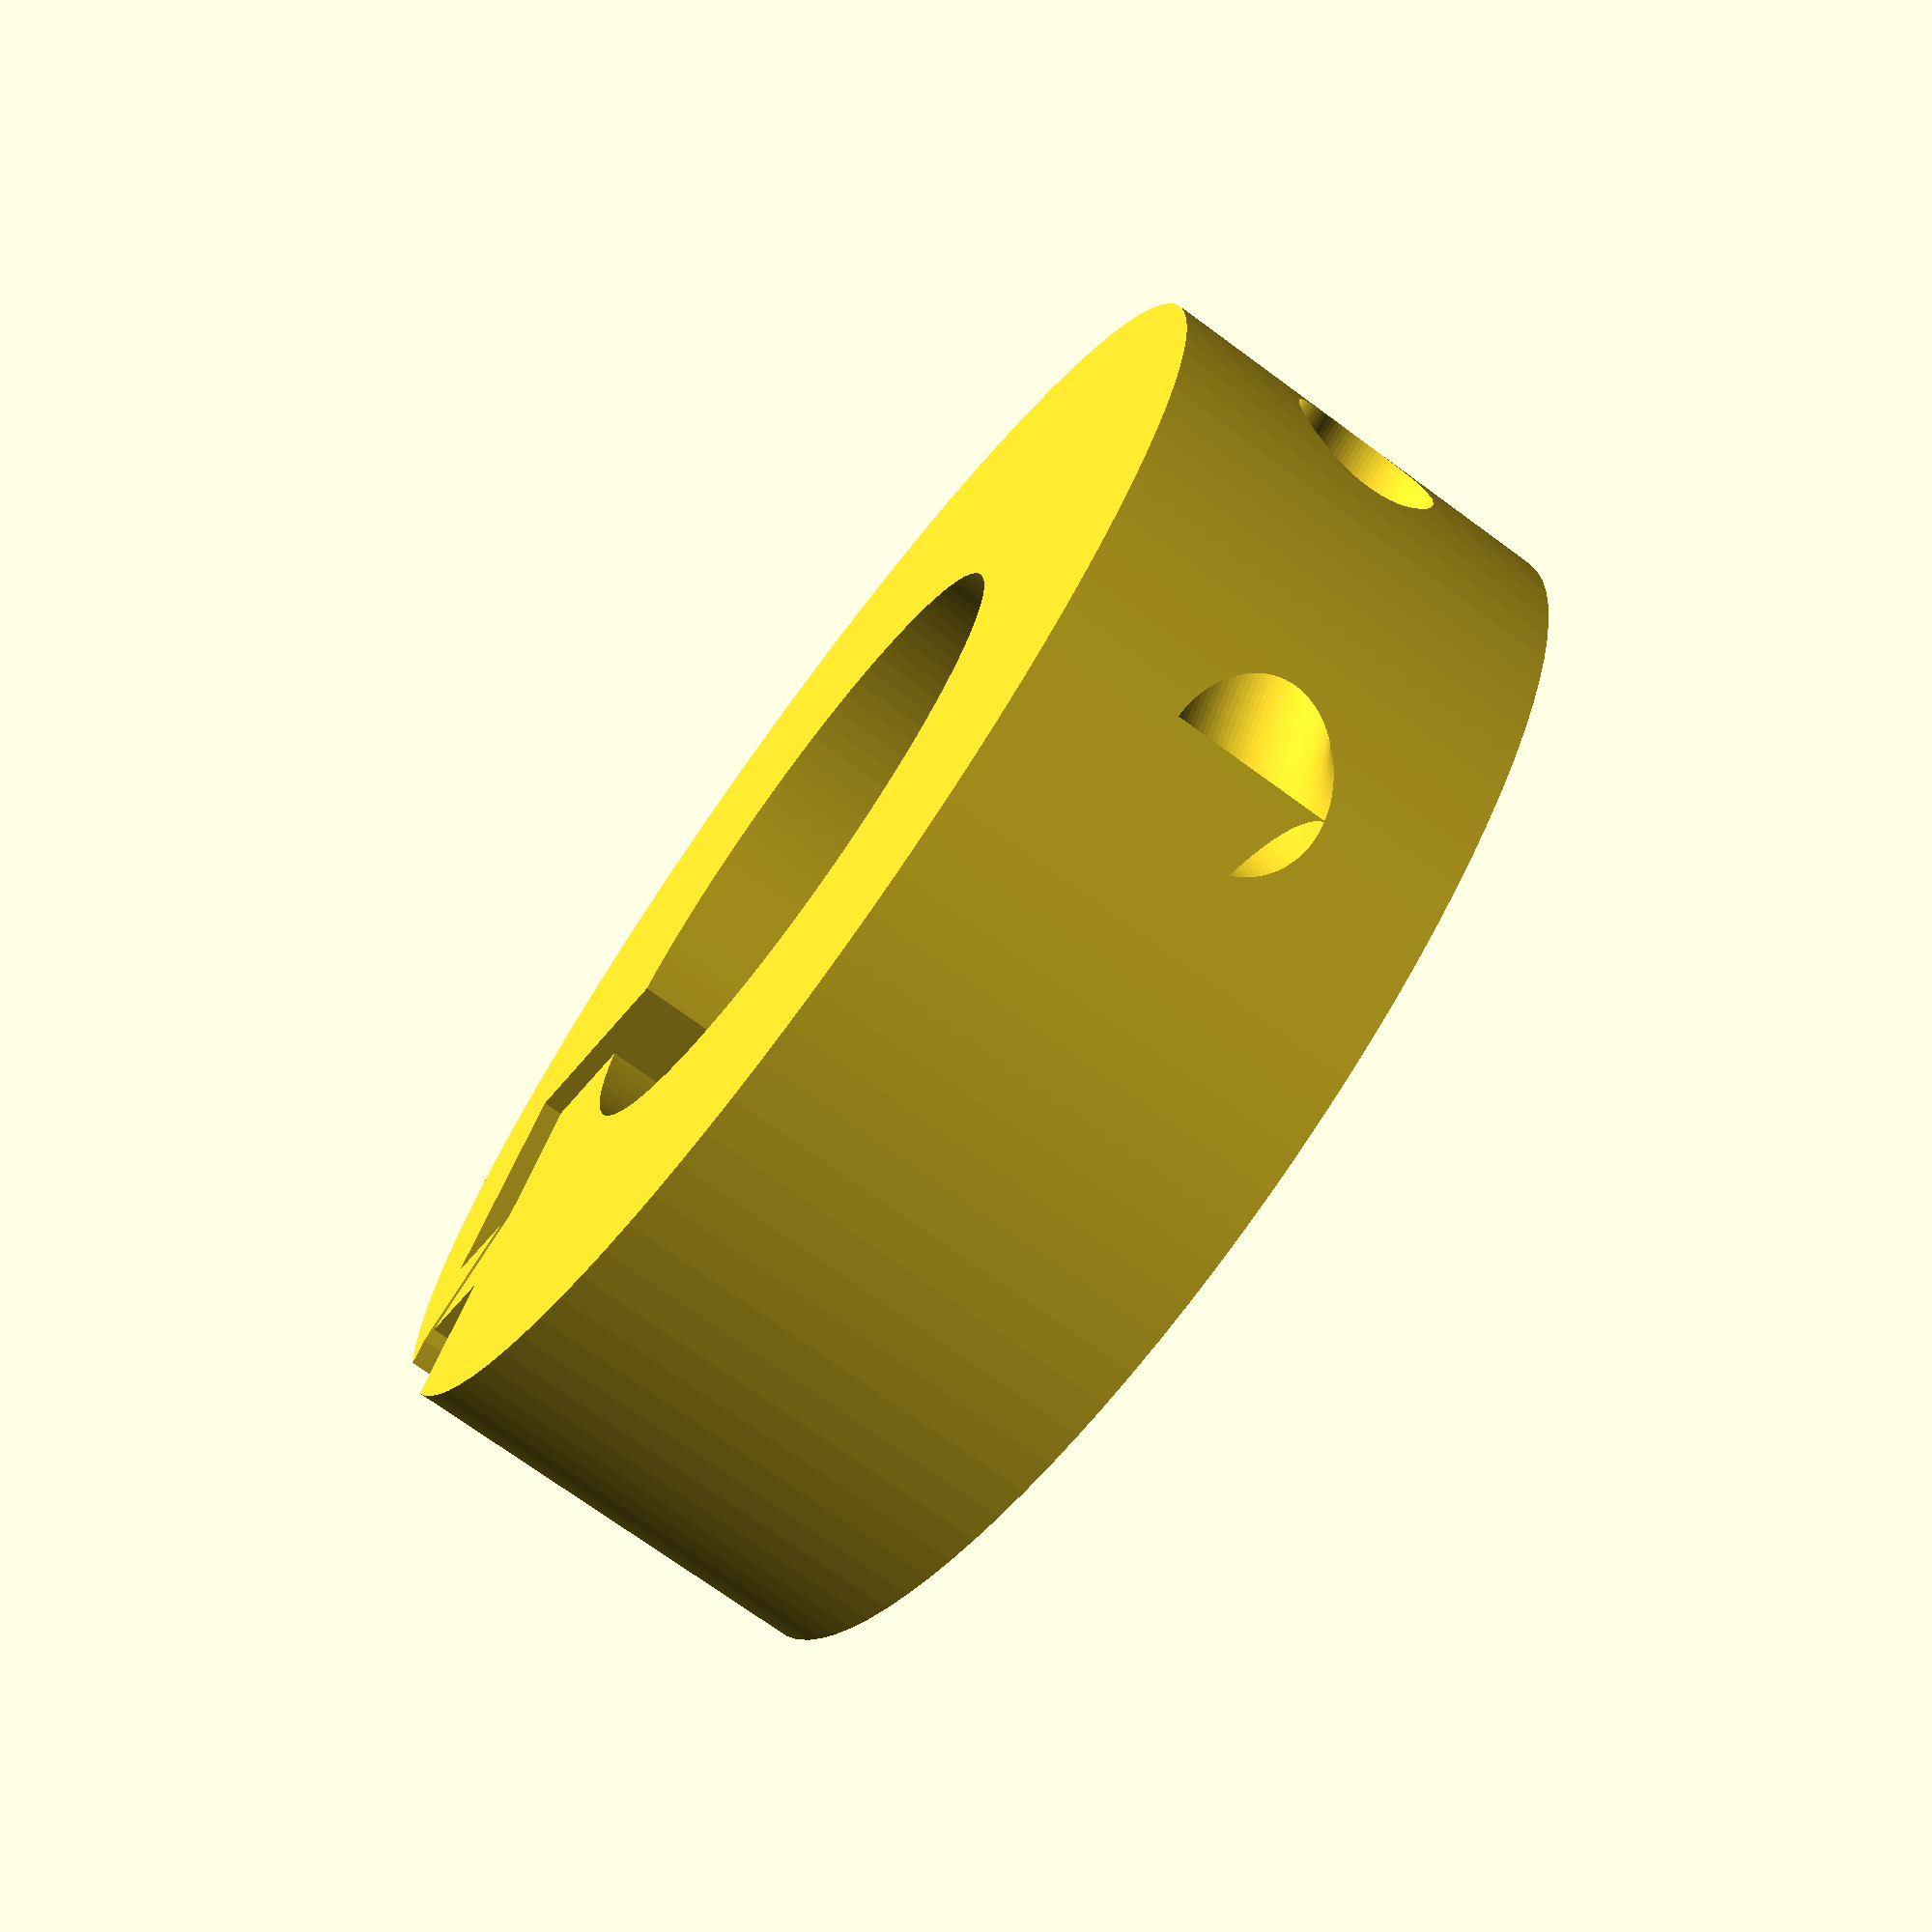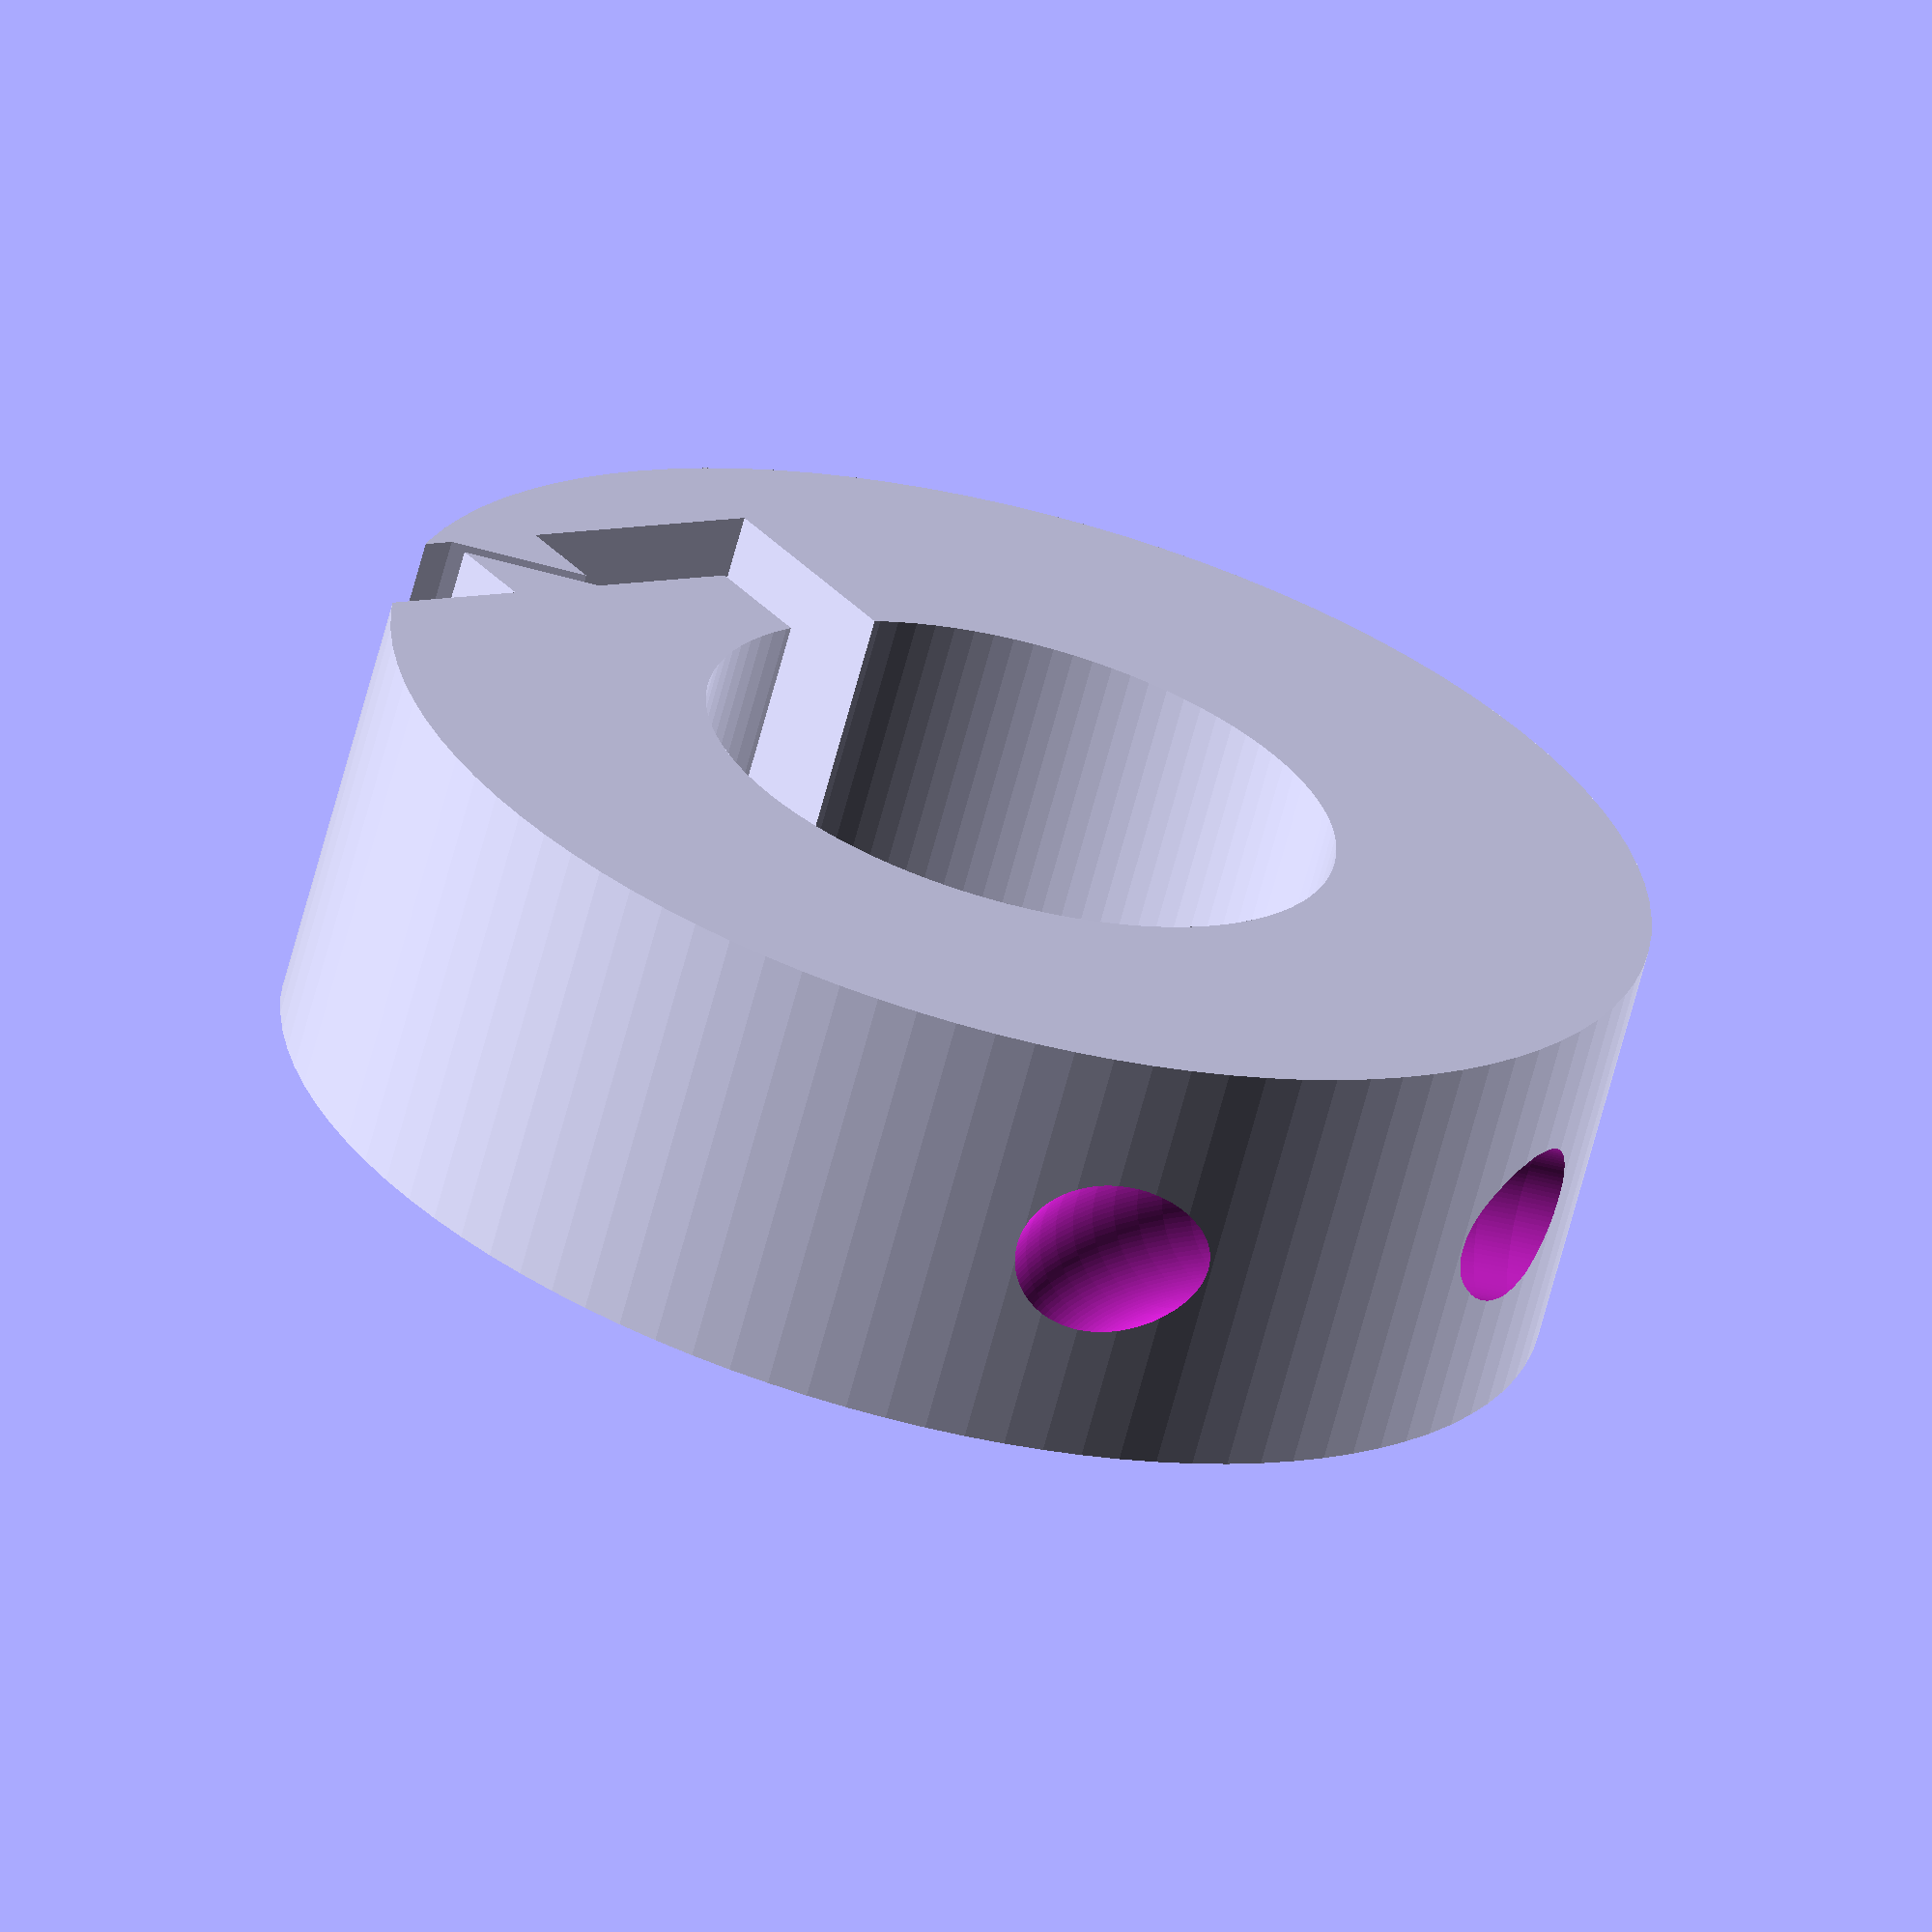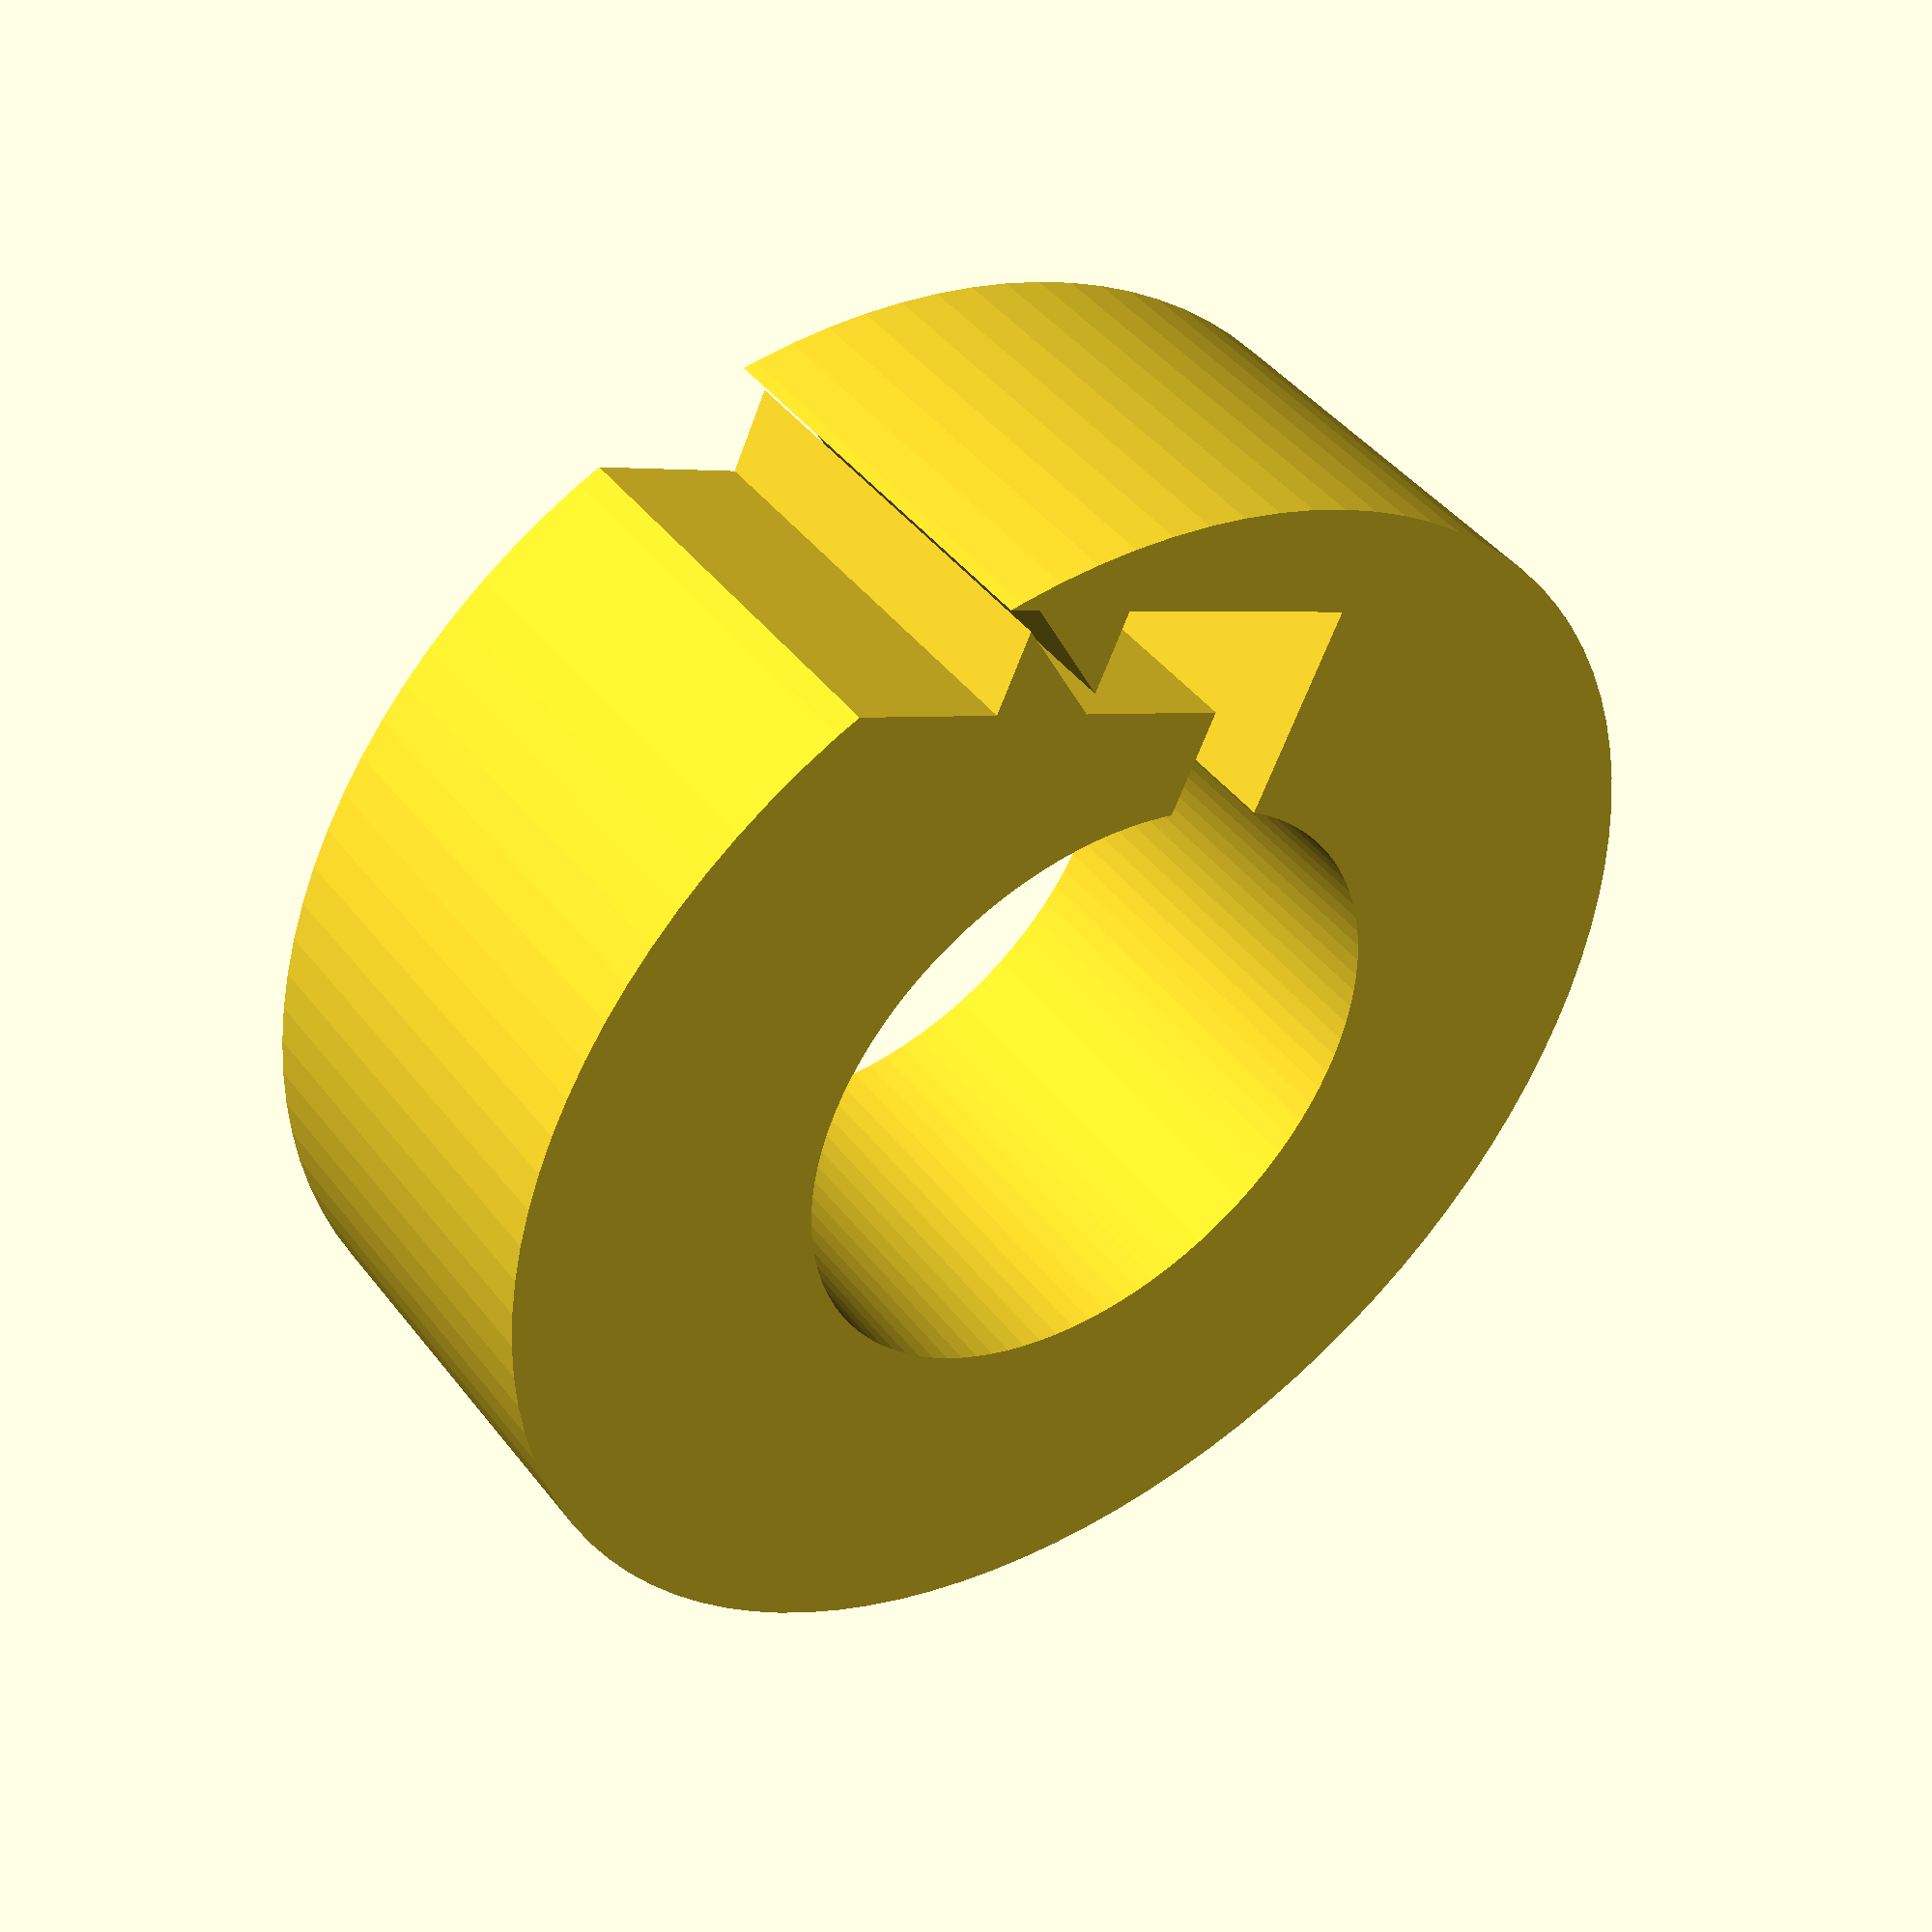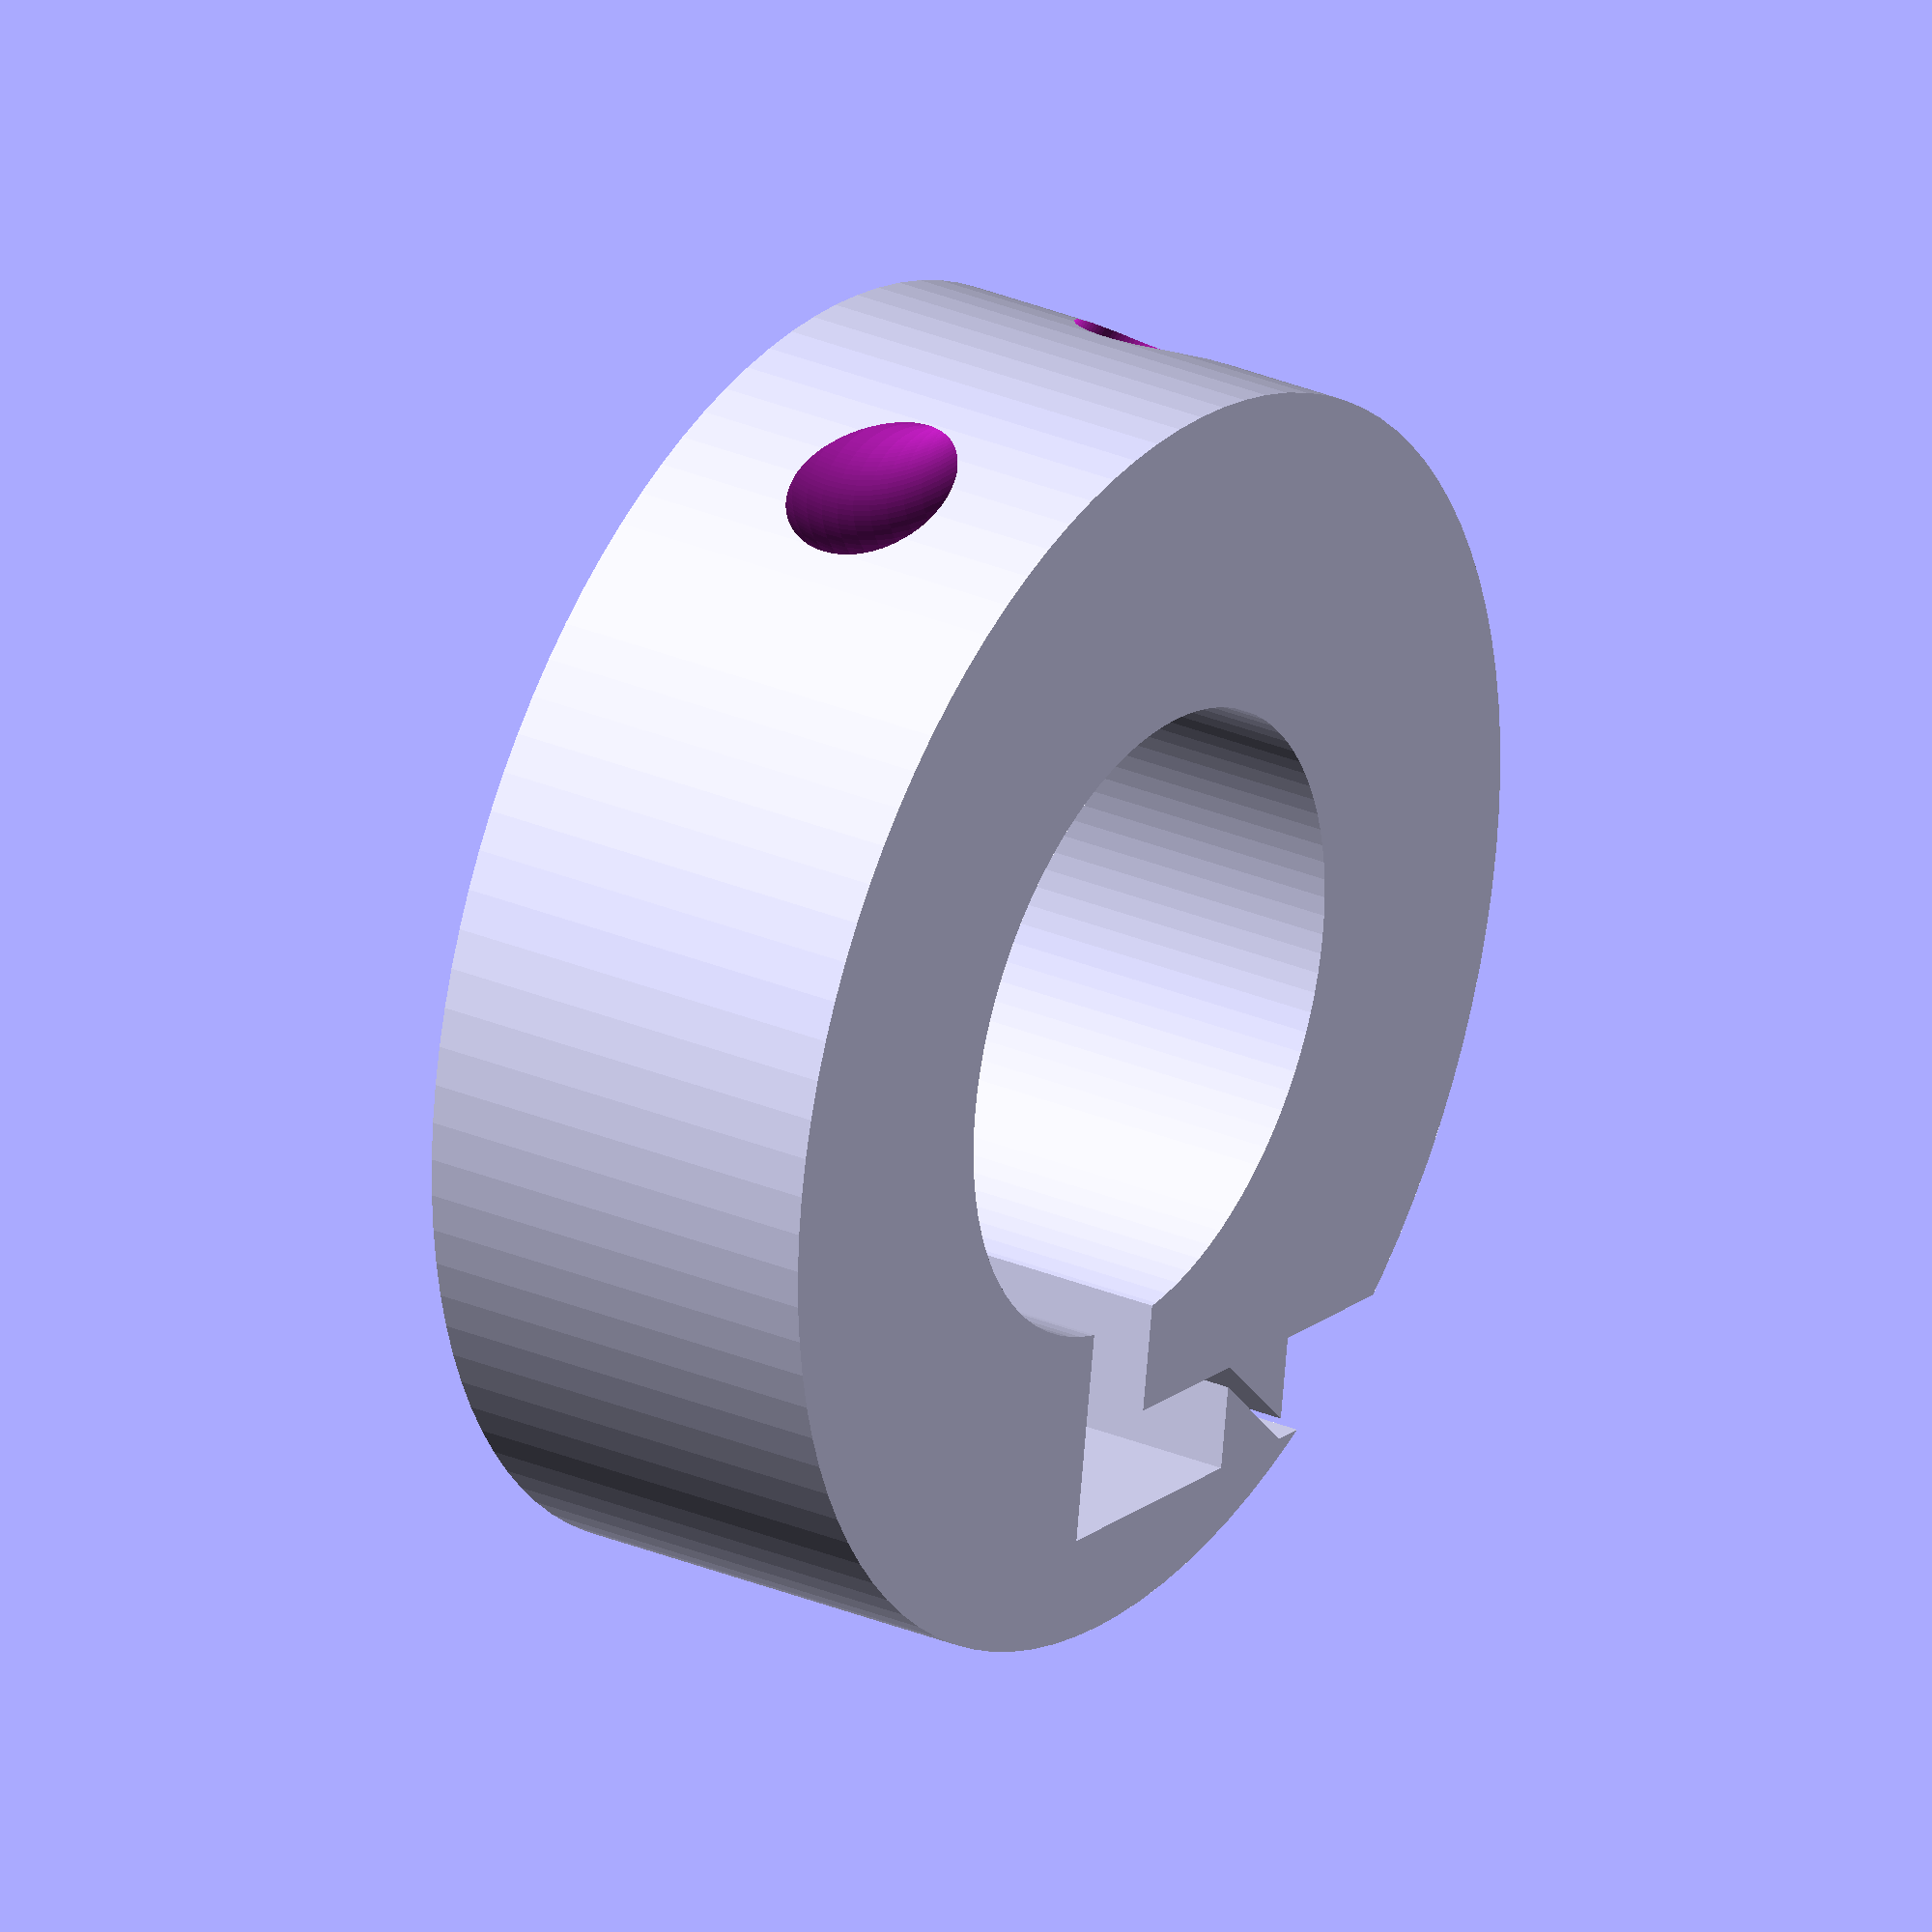
<openscad>
inner_diameter = 12;
outer_diameter = 24;
mid_diameter = inner_diameter / 2 + (outer_diameter / 2 - inner_diameter / 2) / 2;

height = 8;

knotch_width = 2;

use_strait_hole = false;
use_loop = true;

through_hole_diameter = 3;
through_hole_inset = -1.5;
loop_diameter = 11;

$fn = 100;

difference()
{

	linear_extrude(height = height)
	{
		union()
		{
			difference()
			{
				circle(d = outer_diameter);
				union()
				{
					circle(d = inner_diameter);
					translate([ 0, knotch_width / -2, 0 ])
					mirror([ 1, 0, 0 ]) square([ outer_diameter / 2, knotch_width ]);
					mirror([ 1, 0, 0 ]) translate([ mid_diameter - knotch_width / 2, knotch_width / 2, 0 ])
					square([ (outer_diameter - inner_diameter) / 2, outer_diameter / 2 ]);
				}
			}
			translate([ -((mid_diameter - knotch_width / 2) + knotch_width), 4, 0 ])
			right_triangle(knotch_width * .8, knotch_width);
			rotate([ 180, 180, 0 ])
			translate([ ((mid_diameter - knotch_width / 2)), -6, 0 ])
			right_triangle(knotch_width * .8, knotch_width);
			mirror([ 1, 0, 0 ])
			    circle_section(outer_diameter, -((mid_diameter - knotch_width / 2) + knotch_width), knotch_width / 2);
		}
	}
	mirror([ 1, 0, 0 ]) through_hole();
}

module circle_section(diameter, x_offset, y_offset)
{
	difference()
	{
		circle(d = diameter);
		mirror([ 1, 1, 0 ]) translate([ y_offset, diameter / -2 ])
		square([ diameter, diameter ]);
		mirror([ 1, 1, 0 ]) translate([ diameter / -2, x_offset ])
		square([ diameter, diameter ]);
	}
}

module right_triangle(a, b)
{
	polygon([ [ 0, 0 ], [ a, 0 ], [ 0, b ] ]);
}

module through_hole()
{
	if (use_strait_hole)
	{
		translate([ (outer_diameter / -2) + through_hole_inset, 0, height * .5 ])
		rotate([ 90, 0, 0 ])
		cylinder(h = outer_diameter, d = screw_diameter, center = true);
	}
	if (use_loop)
	{
		translate([ ((outer_diameter / -2) + through_hole_inset) - (loop_diameter / 2), 0, height * .5 ])
		rotate_extrude(angle = 360)
		{
			translate([ loop_diameter - through_hole_diameter / 2, 0 ])
			circle(d = through_hole_diameter);
		}
	}
}

</openscad>
<views>
elev=72.0 azim=154.3 roll=233.7 proj=p view=wireframe
elev=65.9 azim=127.3 roll=165.3 proj=o view=wireframe
elev=137.1 azim=245.4 roll=34.4 proj=p view=solid
elev=151.3 azim=81.4 roll=57.4 proj=o view=solid
</views>
